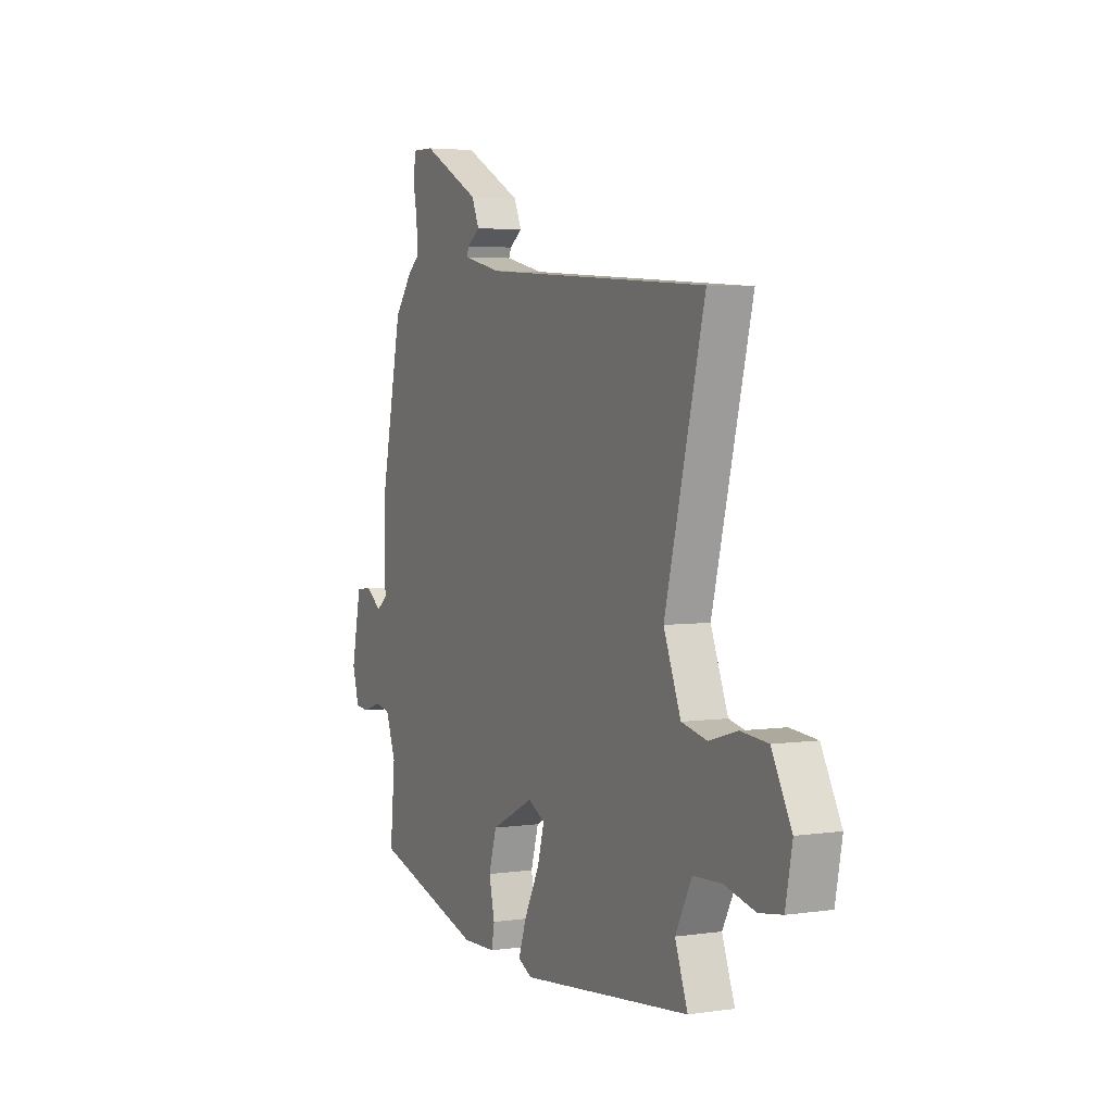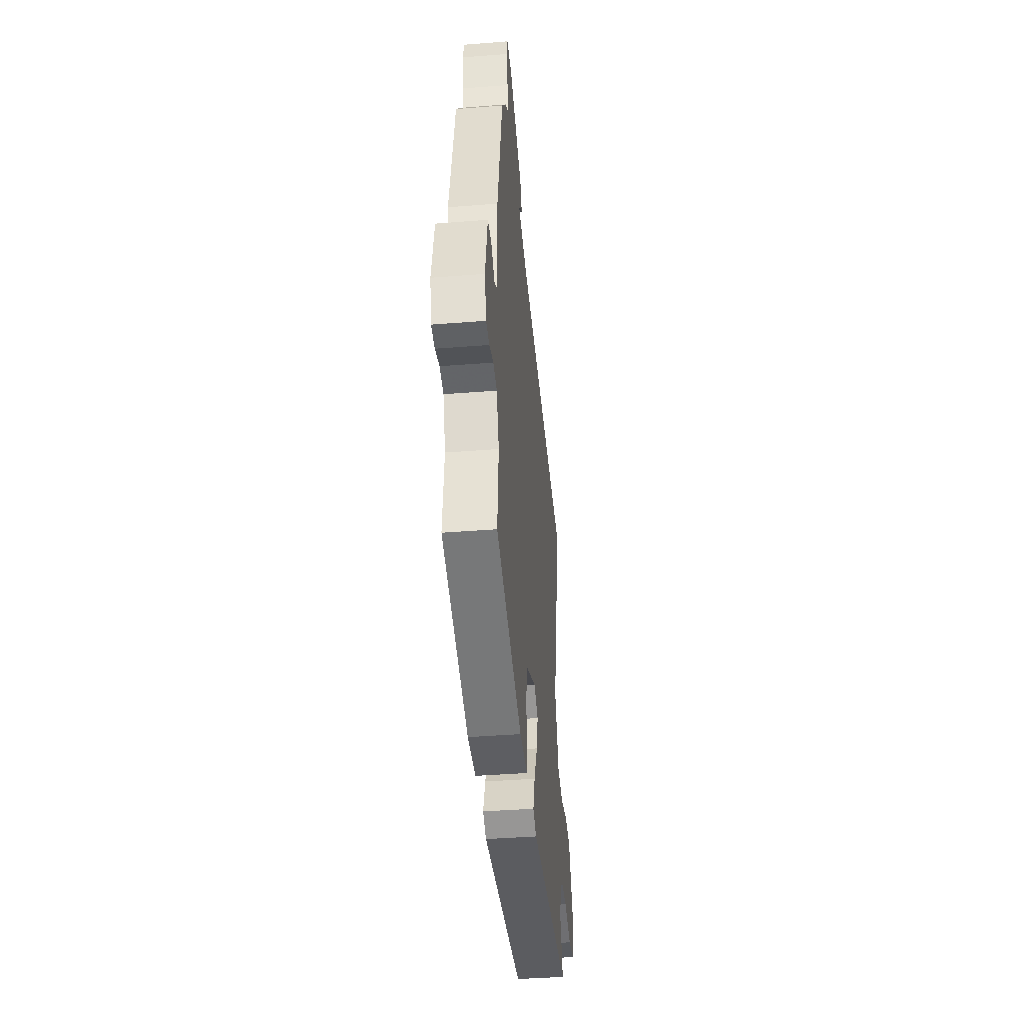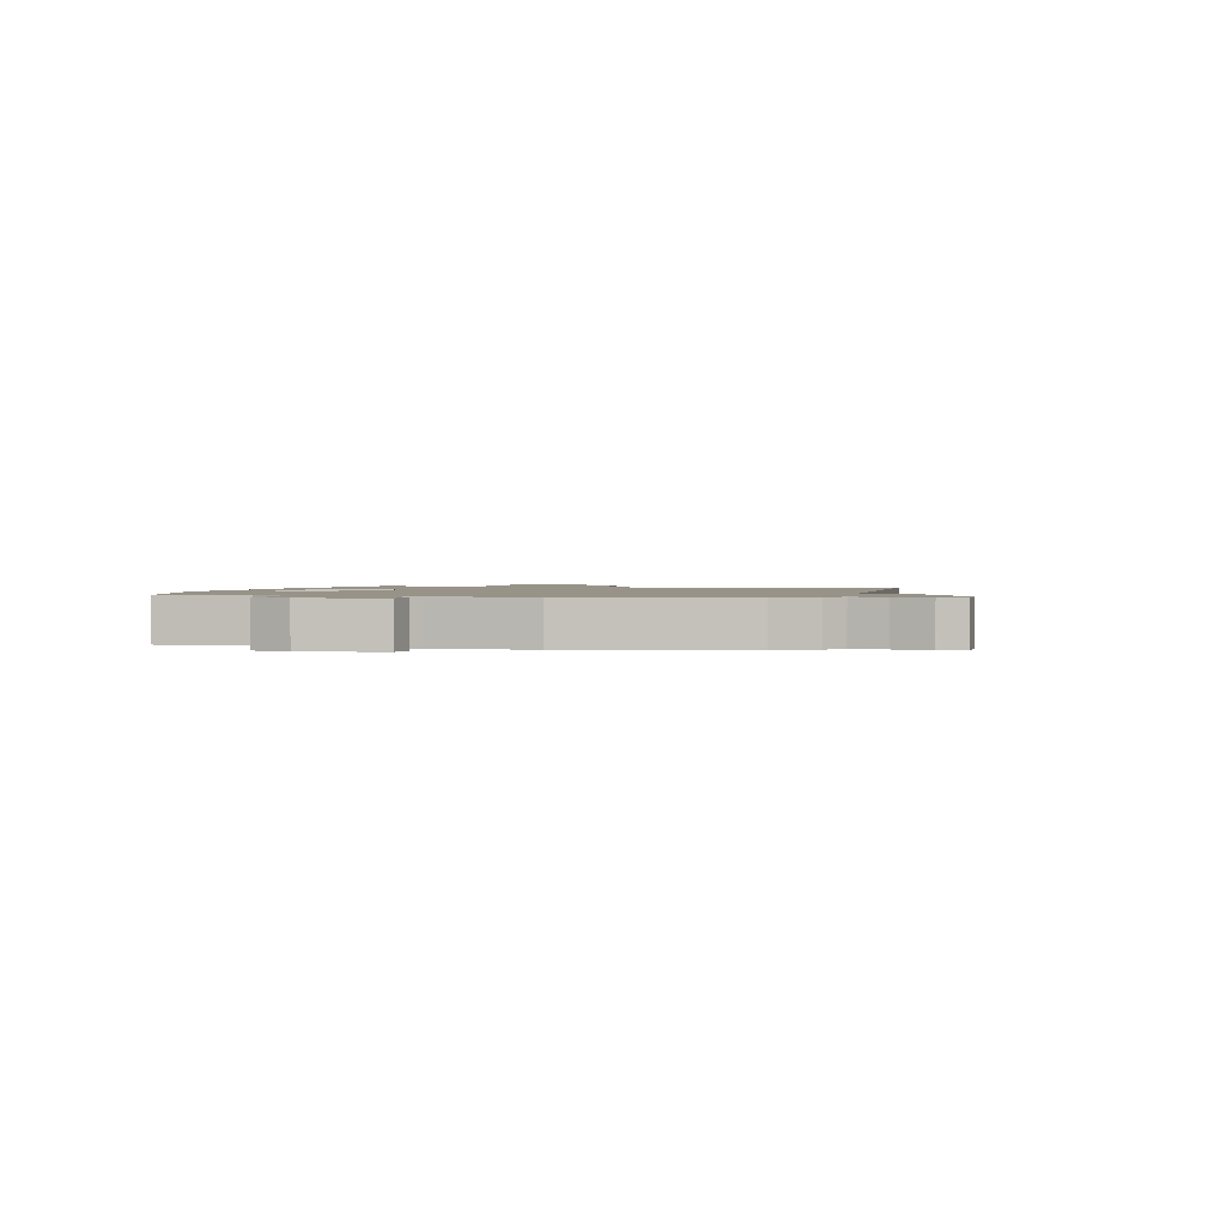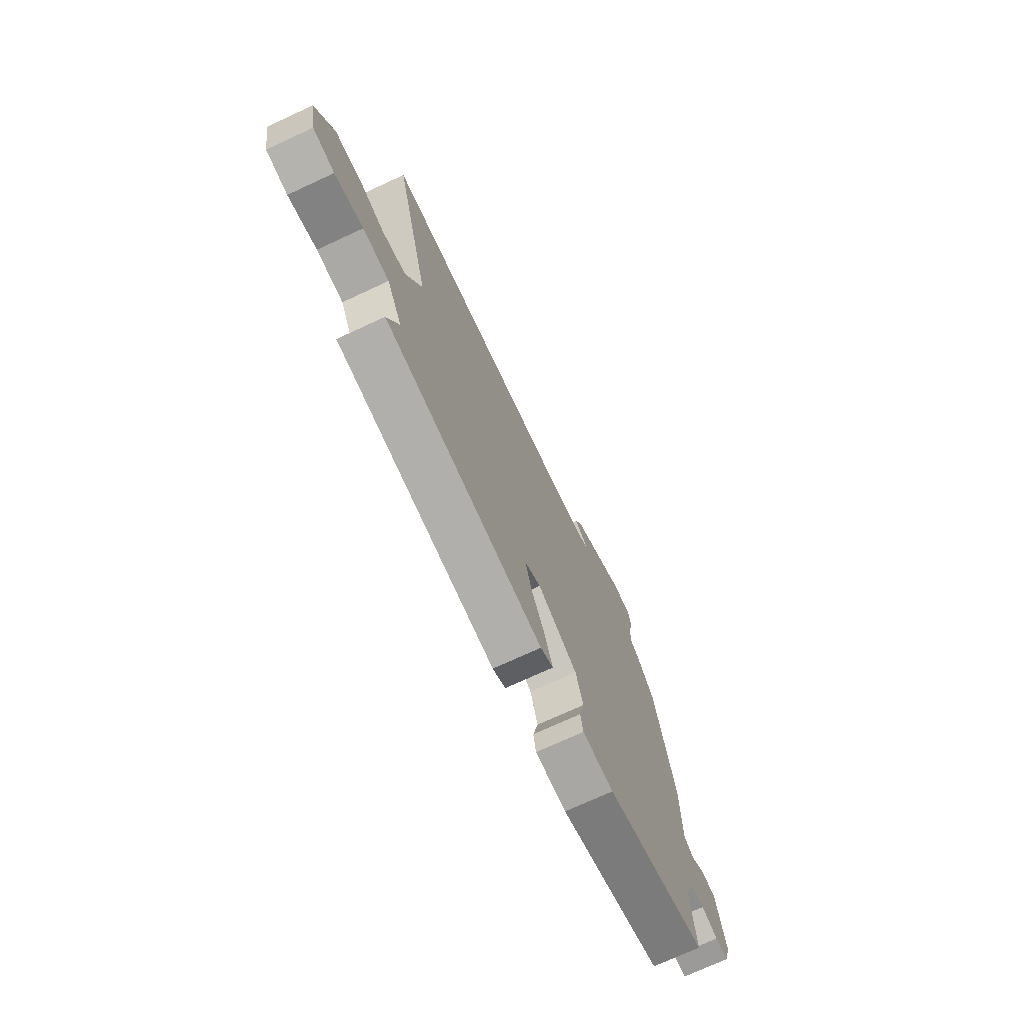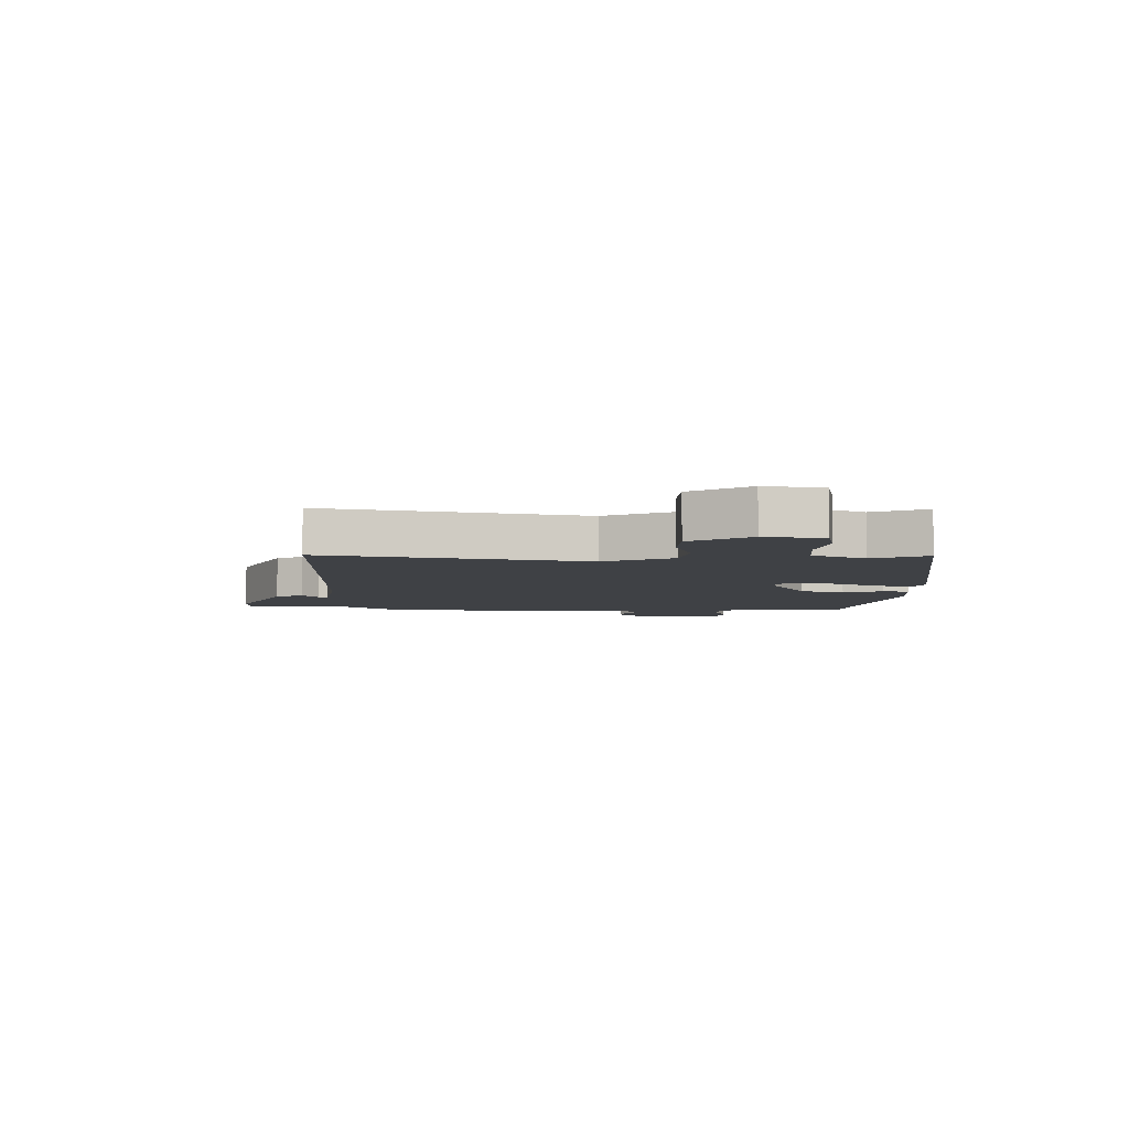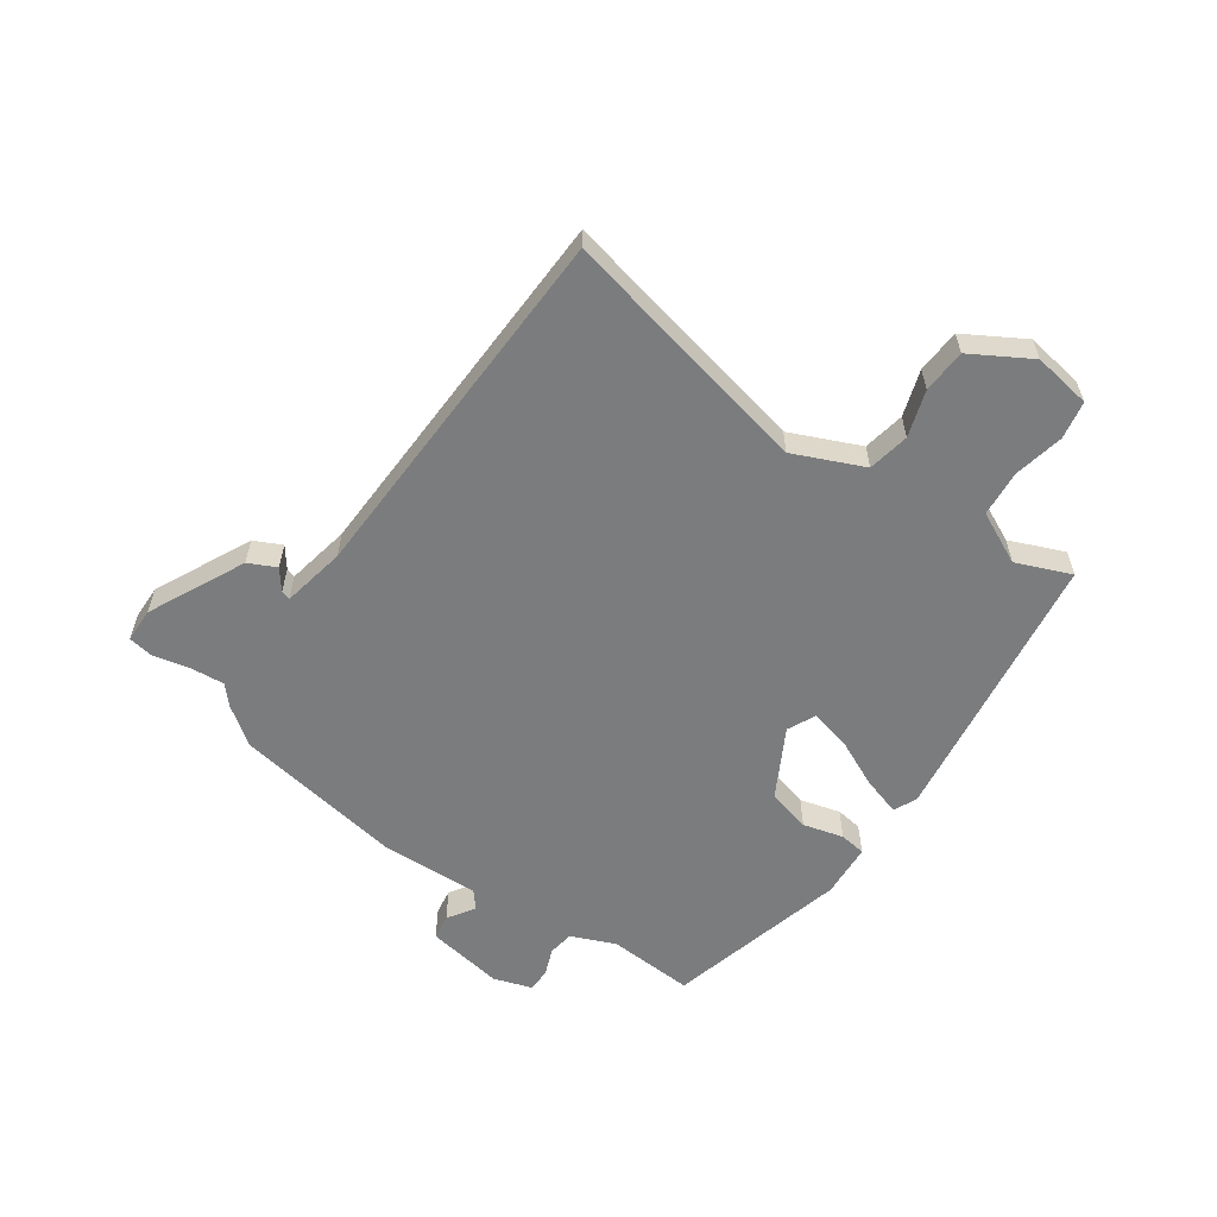
<metadata>
{"format":"obj","ext":"obj","renderer":"f3d","projection":"perspective","resolution":1024,"background":"white","views":[{"elev":3.9,"azim":64.3,"up":"+Z"},{"elev":-41.2,"azim":-84.5,"up":"+Z"},{"elev":1.4,"azim":-74.0,"up":"+Y"},{"elev":-73.0,"azim":114.9,"up":"+Z"},{"elev":-5.7,"azim":91.8,"up":"+Y"},{"elev":-58.6,"azim":57.1,"up":"+Y"}]}
</metadata>
<code>
v 0.563 0.07 0.496
v 0.452 0.07 0.06
v 0.5 0.07 -0.061
v 0.571 0.07 -0.077
v 0.651 0.07 -0.054
v 0.726 0.07 -0.061
v 0.781 0.07 -0.164
v 0.762 0.07 -0.263
v 0.697 0.07 -0.273
v 0.611 0.07 -0.252
v 0.532 0.07 -0.256
v 0.486 0.07 -0.344
v 0.521 0.07 -0.439
v 0.043 0.07 -0.492
v 0.004 0.07 -0.472
v 0.027 0.07 -0.406
v 0.069 0.07 -0.324
v 0.088 0.07 -0.256
v 0.04 0.07 -0.231
v -0.08 0.07 -0.291
v -0.102 0.07 -0.365
v -0.086 0.07 -0.435
v -0.094 0.07 -0.48
v -0.188 0.07 -0.483
v -0.498 0.07 -0.392
v -0.484 0.07 -0.243
v -0.513 0.07 -0.166
v -0.557 0.07 -0.158
v -0.606 0.07 -0.175
v -0.646 0.07 -0.172
v -0.665 0.07 -0.106
v -0.638 0.07 0.027
v -0.594 0.07 0.032
v -0.549 0.07 0
v -0.519 0.07 0.023
v -0.519 0.07 0.194
v -0.459 0.07 0.484
v -0.409 0.07 0.548
v -0.376 0.07 0.575
v -0.379 0.07 0.633
v -0.391 0.07 0.696
v -0.382 0.07 0.74
v -0.323 0.07 0.739
v -0.16 0.07 0.653
v -0.139 0.07 0.605
v -0.175 0.07 0.58
v -0.181 0.07 0.564
v -0.072 0.07 0.539
v 0.563 0 0.496
v 0.452 0 0.06
v 0.5 0 -0.061
v 0.571 0 -0.077
v 0.651 0 -0.054
v 0.726 0 -0.061
v 0.781 0 -0.164
v 0.762 0 -0.263
v 0.697 0 -0.273
v 0.611 0 -0.252
v 0.532 0 -0.256
v 0.486 0 -0.344
v 0.521 0 -0.439
v 0.043 0 -0.492
v 0.004 0 -0.472
v 0.027 0 -0.406
v 0.069 0 -0.324
v 0.088 0 -0.256
v 0.04 0 -0.231
v -0.08 0 -0.291
v -0.102 0 -0.365
v -0.086 0 -0.435
v -0.094 0 -0.48
v -0.188 0 -0.483
v -0.498 0 -0.392
v -0.484 0 -0.243
v -0.513 0 -0.166
v -0.557 0 -0.158
v -0.606 0 -0.175
v -0.646 0 -0.172
v -0.665 0 -0.106
v -0.638 0 0.027
v -0.594 0 0.032
v -0.549 0 0
v -0.519 0 0.023
v -0.519 0 0.194
v -0.459 0 0.484
v -0.409 0 0.548
v -0.376 0 0.575
v -0.379 0 0.633
v -0.391 0 0.696
v -0.382 0 0.74
v -0.323 0 0.739
v -0.16 0 0.653
v -0.139 0 0.605
v -0.175 0 0.58
v -0.181 0 0.564
v -0.072 0 0.539
f 43 44 45 46
f 43 46 47
f 40 41 42 43
f 39 40 43 47
f 38 39 47 48
f 35 36 37 38
f 31 32 33 34
f 31 34 35
f 28 29 30 31
f 27 28 31 35
f 26 27 35 38
f 21 22 23 24
f 20 21 24 25
f 19 20 25 26
f 14 15 16 17
f 12 13 14 17
f 11 12 17 18
f 10 11 18 19
f 8 9 10
f 7 8 10
f 4 5 6 7
f 3 4 7 10
f 38 48 1 2
f 19 26 38 2
f 3 10 19
f 2 3 19
f 94 93 92 91
f 95 94 91
f 91 90 89 88
f 95 91 88 87
f 96 95 87 86
f 86 85 84 83
f 82 81 80 79
f 83 82 79
f 79 78 77 76
f 83 79 76 75
f 86 83 75 74
f 72 71 70 69
f 73 72 69 68
f 74 73 68 67
f 65 64 63 62
f 65 62 61 60
f 66 65 60 59
f 67 66 59 58
f 58 57 56
f 58 56 55
f 55 54 53 52
f 58 55 52 51
f 50 49 96 86
f 50 86 74 67
f 67 58 51
f 67 51 50
f 1 49 50 2
f 2 50 51 3
f 3 51 52 4
f 4 52 53 5
f 5 53 54 6
f 6 54 55 7
f 7 55 56 8
f 8 56 57 9
f 9 57 58 10
f 10 58 59 11
f 11 59 60 12
f 12 60 61 13
f 13 61 62 14
f 14 62 63 15
f 15 63 64 16
f 16 64 65 17
f 17 65 66 18
f 18 66 67 19
f 19 67 68 20
f 20 68 69 21
f 21 69 70 22
f 22 70 71 23
f 23 71 72 24
f 24 72 73 25
f 25 73 74 26
f 26 74 75 27
f 27 75 76 28
f 28 76 77 29
f 29 77 78 30
f 30 78 79 31
f 31 79 80 32
f 32 80 81 33
f 33 81 82 34
f 34 82 83 35
f 35 83 84 36
f 36 84 85 37
f 37 85 86 38
f 38 86 87 39
f 39 87 88 40
f 40 88 89 41
f 41 89 90 42
f 42 90 91 43
f 43 91 92 44
f 44 92 93 45
f 45 93 94 46
f 46 94 95 47
f 47 95 96 48
f 48 96 49 1

</code>
